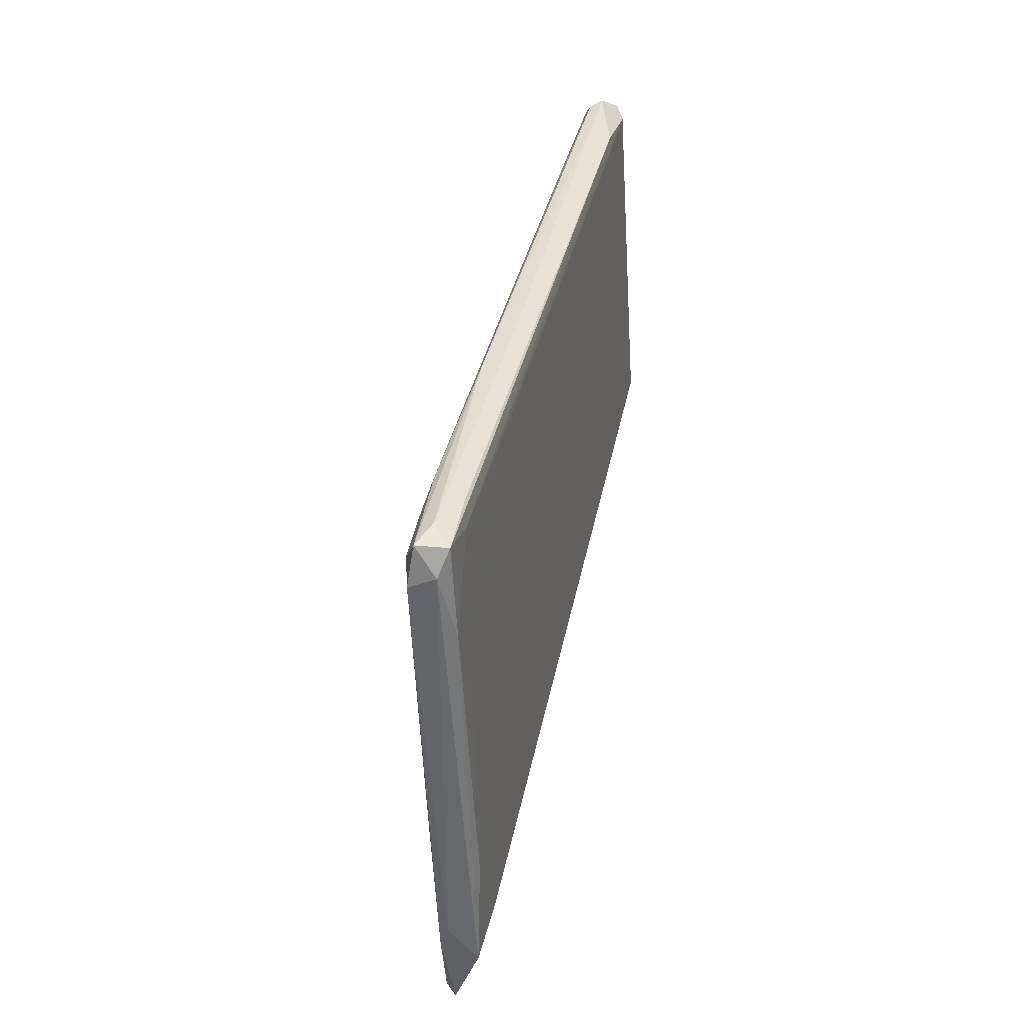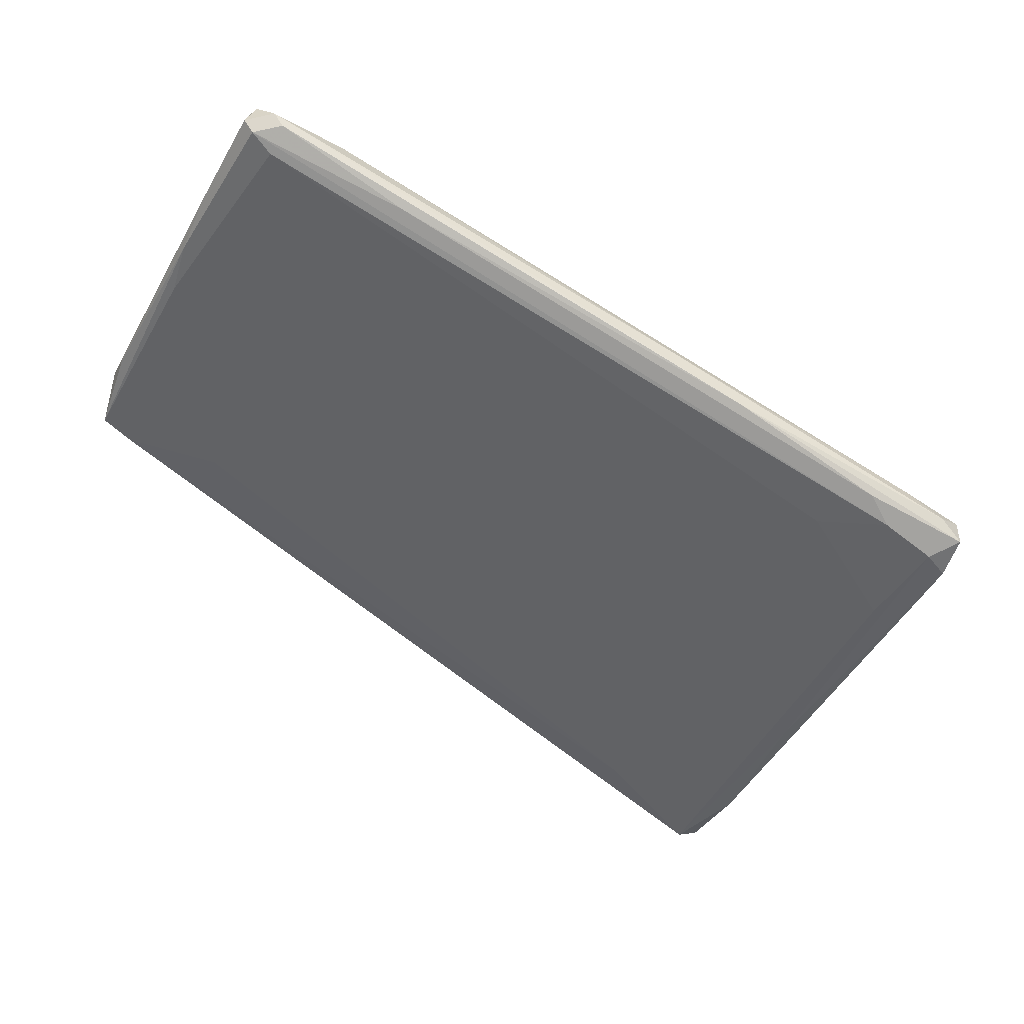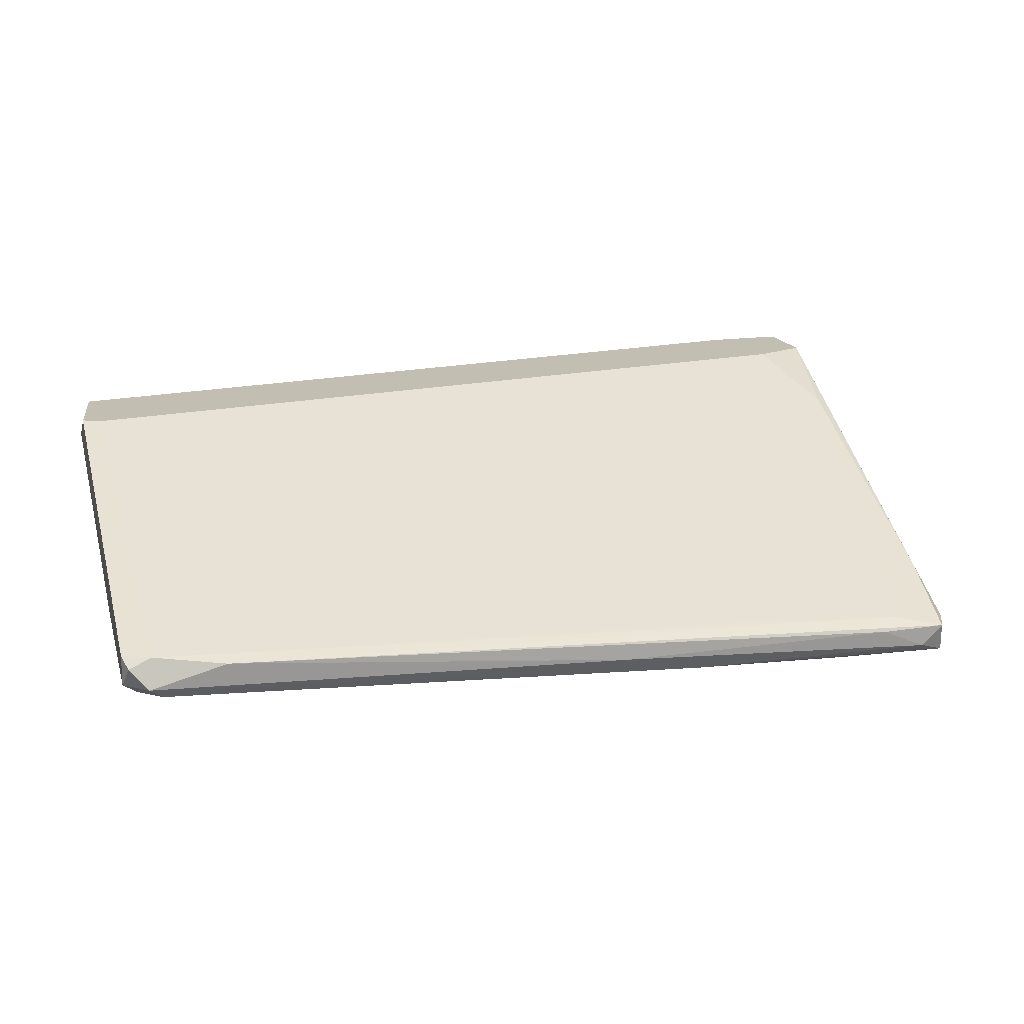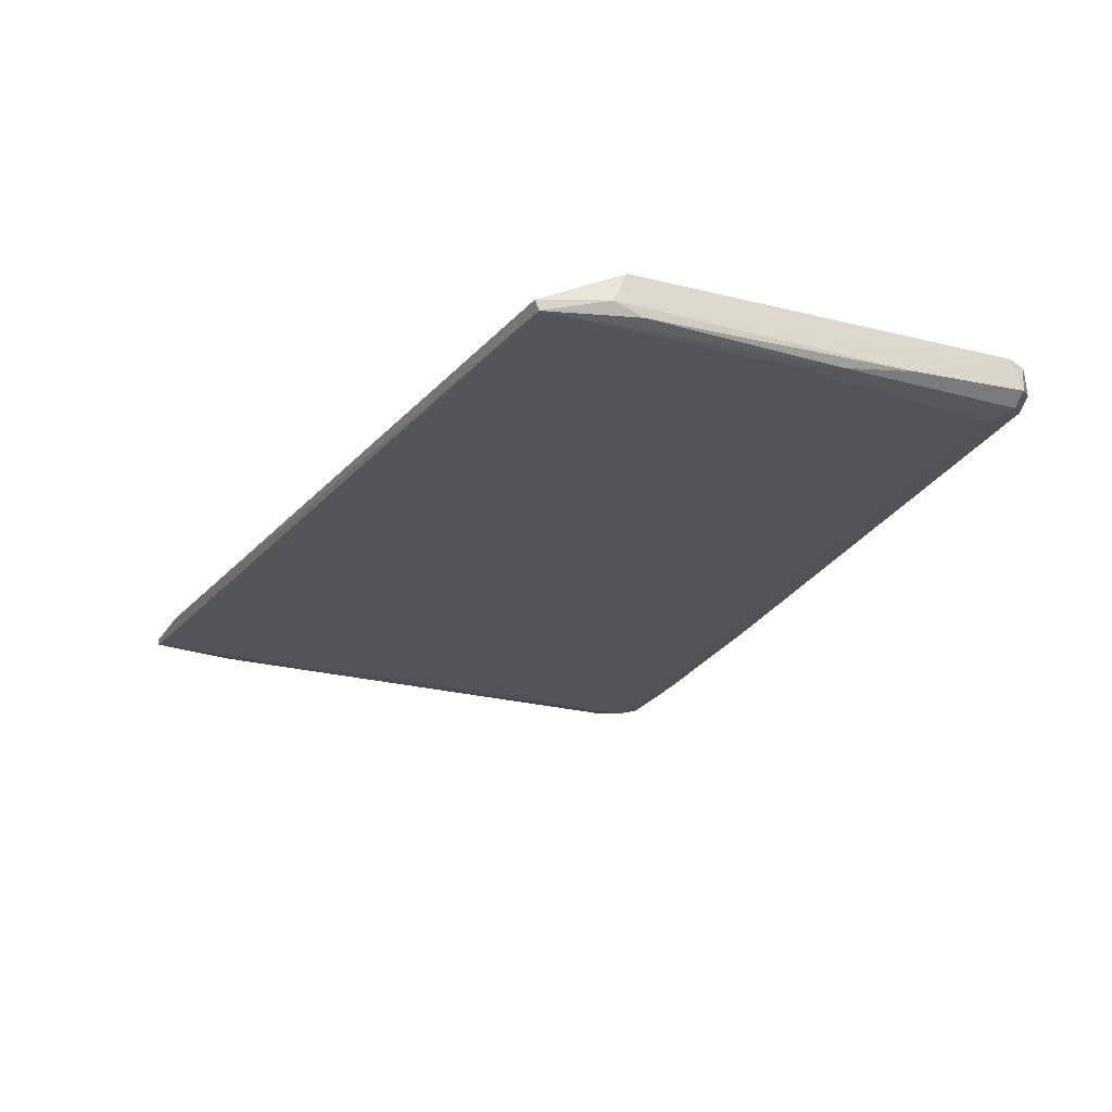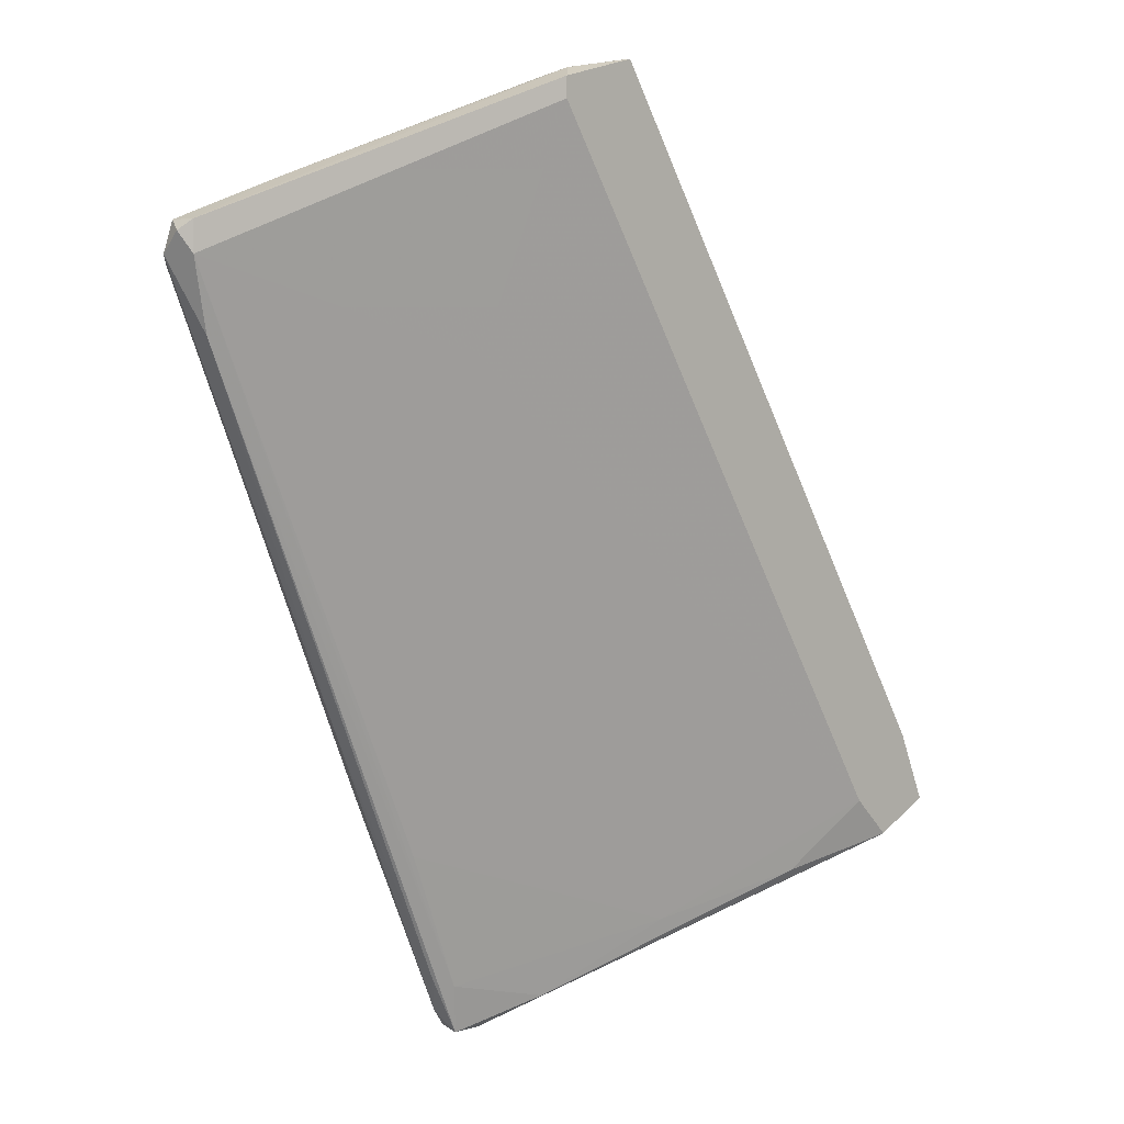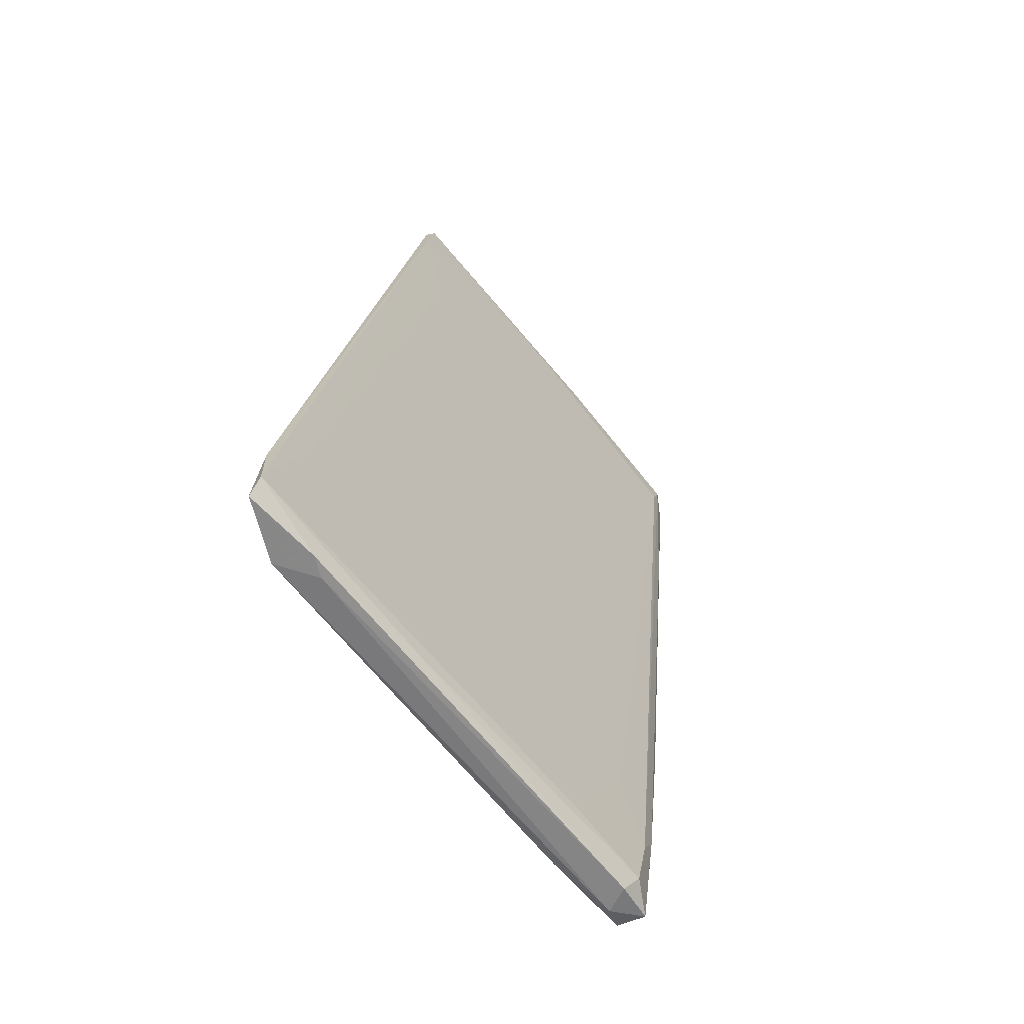
<metadata>
{"format":"obj","ext":"obj","renderer":"f3d","projection":"perspective","resolution":1024,"background":"white","views":[{"elev":-75.1,"azim":67.0,"up":"+Z"},{"elev":-72.9,"azim":83.6,"up":"+Y"},{"elev":17.1,"azim":98.2,"up":"+Y"},{"elev":78.7,"azim":-20.5,"up":"+Z"},{"elev":5.5,"azim":136.0,"up":"+Z"},{"elev":-38.2,"azim":-73.5,"up":"+Z"}]}
</metadata>
<code>
v 0.02816 -0.03009 -0.05562
v 0.06699 -0.03193 0.01464
v 0.06699 -0.03286 0.01094
v 0.06699 -0.02916 0.01464
v 0.06699 -0.02916 0.01186
v 0.03185 -0.01529 0.02851
v 0.03185 -0.01622 0.02851
v -0.001431 -0.01714 -0.02973
v -0.001431 -0.01899 -0.04361
v 0.03093 -0.03563 -0.05748
v 0.04942 -0.03378 -0.02881
v 0.06606 -0.03286 0.01371
v -0.008824 -0.01529 -0.03991
v -0.008824 -0.01622 -0.03806
v 0.04295 -0.02177 0.003533
v 0.0485 -0.02454 0.02111
v 0.06514 -0.03008 0.005388
v 0.03 -0.01622 0.02573
v -0.003279 -0.01529 -0.04268
v -0.003279 -0.01899 -0.04268
v 0.04203 -0.03193 -0.04084
v 0.02539 -0.03286 -0.05193
v 0.02908 -0.01807 0.01649
v 0.06421 -0.03286 0.01186
v 0.005968 -0.01899 -0.04545
v -0.006051 -0.01529 -0.03343
v 0.06052 -0.03378 -0.001087
v 0.05866 -0.02824 0.01833
v 0.007817 -0.02454 -0.04638
v 0.01799 -0.02454 -0.04915
v 0.03832 -0.03378 -0.05285
v 0.03832 -0.03656 -0.04915
v 0.000424 -0.01529 -0.03898
v 0.03925 -0.01529 0.02666
v 0.03925 -0.01529 0.0248
v 0.03925 -0.01899 0.02666
v 0.03647 -0.03286 -0.05378
v 0.03647 -0.03563 -0.05655
v 0.0374 -0.01714 0.02758
v 0.03555 -0.03378 -0.05841
v 0.03555 -0.03656 -0.051
v 0.05312 -0.02639 0.02018
v 0.03462 -0.03656 -0.05841
v 0.03462 -0.03471 -0.04453
v 0.04572 -0.03563 -0.03528
v 0.03277 -0.03378 -0.05841
v 0.03277 -0.03656 -0.05562
v 0.06791 -0.03193 0.01186
v 0.06791 -0.03008 0.01371
f 32 45 27
f 4 49 5
f 35 4 5
f 35 33 13
f 20 14 13
f 41 12 24
f 35 13 6
f 13 33 19
f 6 7 39
f 5 49 17
f 49 48 17
f 40 37 17
f 37 5 17
f 4 35 34
f 35 6 34
f 39 4 34
f 6 39 34
f 43 40 38
f 45 43 38
f 40 43 46
f 43 10 46
f 4 39 28
f 48 12 3
f 45 48 3
f 13 14 26
f 6 13 26
f 43 41 47
f 10 43 47
f 22 14 47
f 19 33 25
f 33 30 25
f 7 6 18
f 26 14 18
f 6 26 18
f 14 22 8
f 18 14 8
f 23 18 8
f 37 40 1
f 40 46 1
f 46 19 1
f 30 37 1
f 19 25 1
f 25 30 1
f 41 43 32
f 43 45 32
f 49 4 2
f 48 49 2
f 12 48 2
f 4 28 2
f 42 12 2
f 28 42 2
f 48 45 11
f 17 48 11
f 45 38 11
f 41 24 44
f 47 41 44
f 22 47 44
f 8 22 44
f 33 35 15
f 35 5 15
f 30 33 15
f 30 15 21
f 5 37 21
f 37 30 21
f 15 5 21
f 24 12 16
f 7 18 16
f 18 23 16
f 23 8 16
f 12 42 16
f 42 7 16
f 44 24 16
f 8 44 16
f 40 17 31
f 38 40 31
f 17 11 31
f 11 38 31
f 14 20 29
f 20 10 29
f 47 14 29
f 10 47 29
f 39 7 36
f 28 39 36
f 7 42 36
f 42 28 36
f 20 13 9
f 13 19 9
f 10 20 9
f 19 46 9
f 46 10 9
f 12 41 27
f 3 12 27
f 45 3 27
f 41 32 27

</code>
